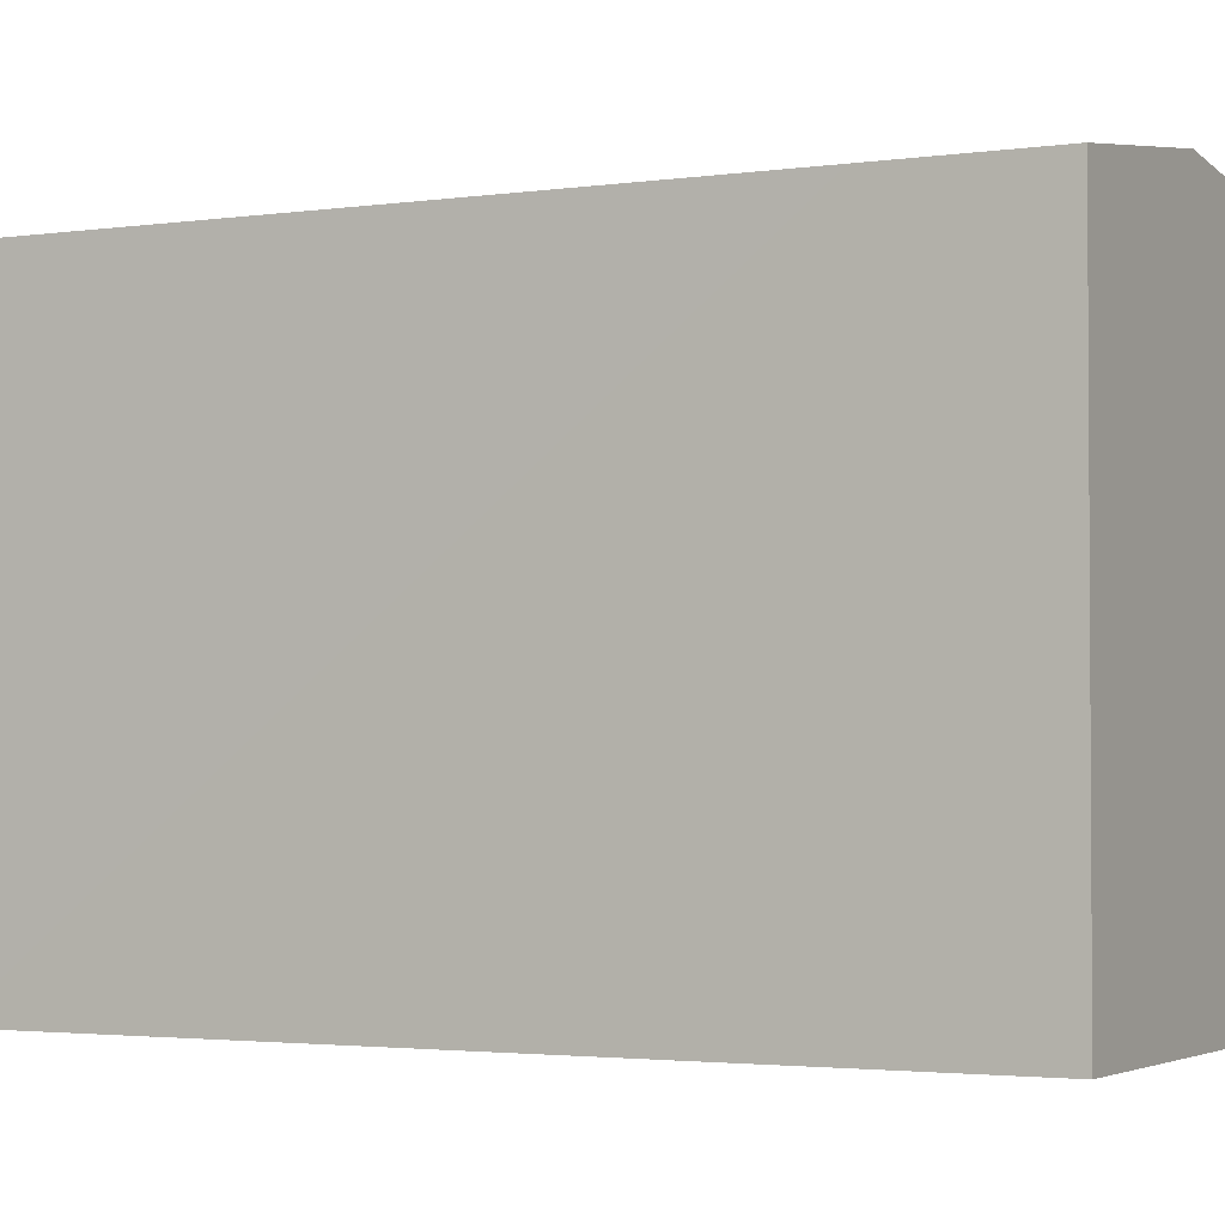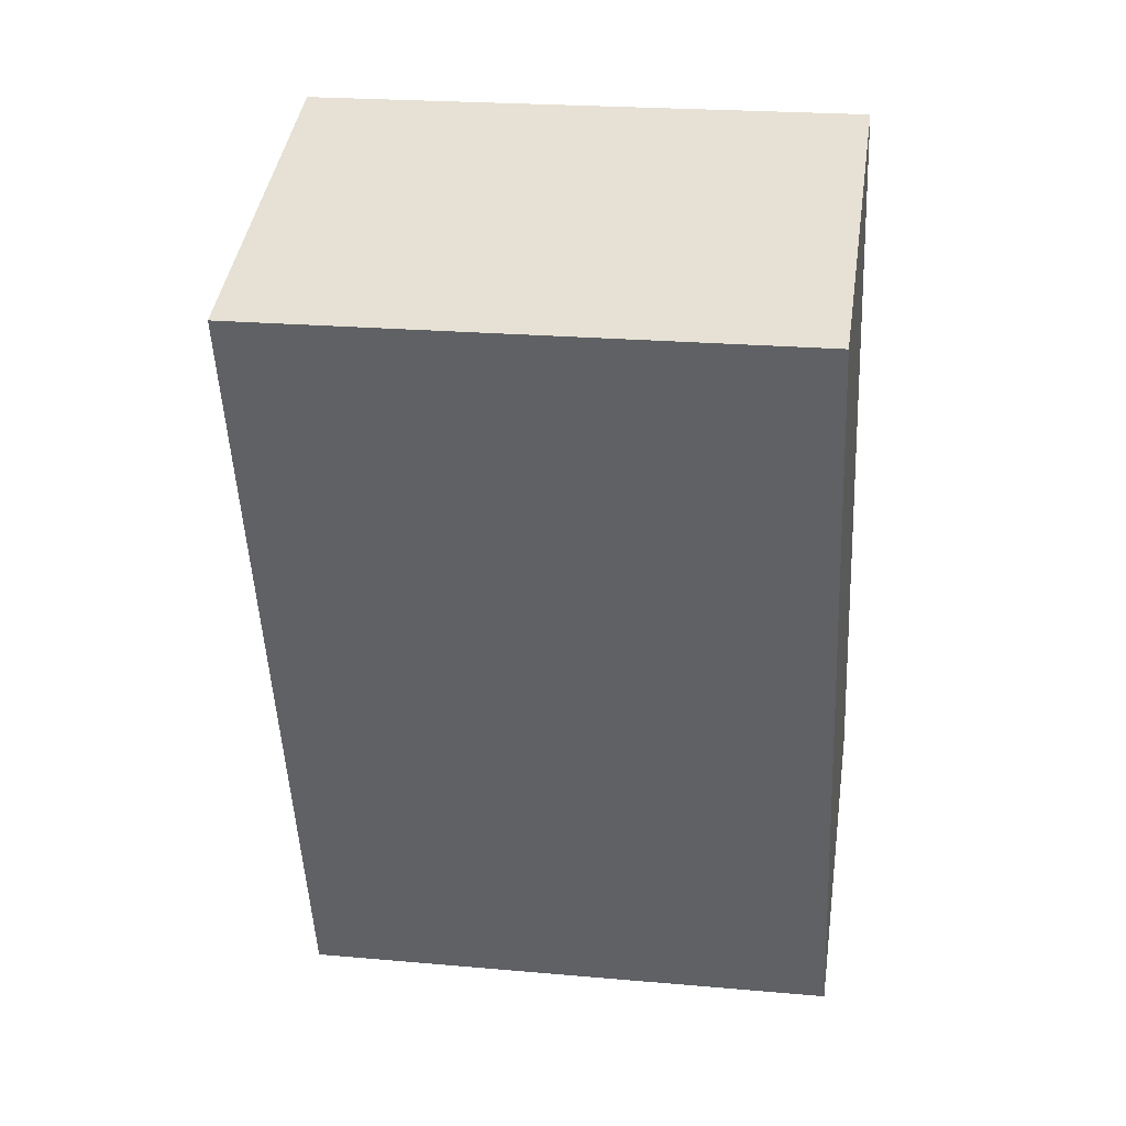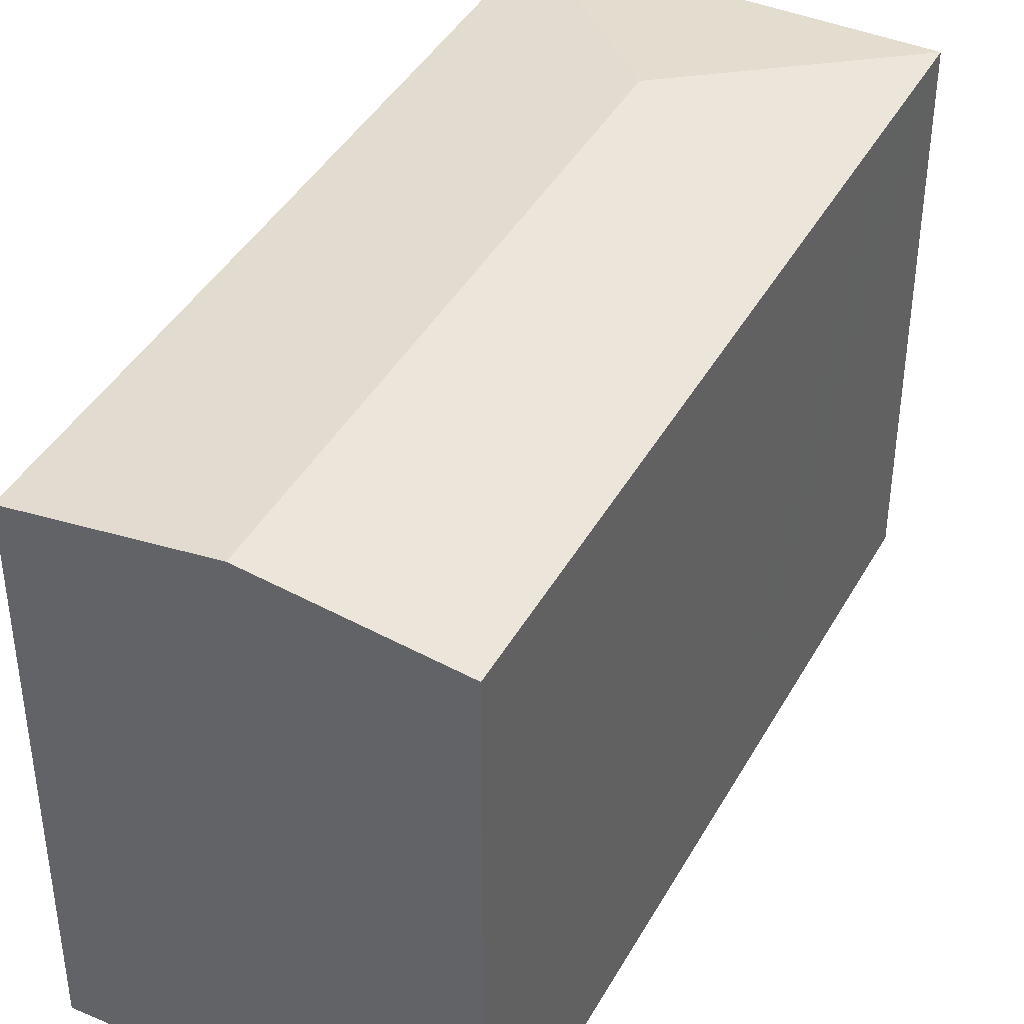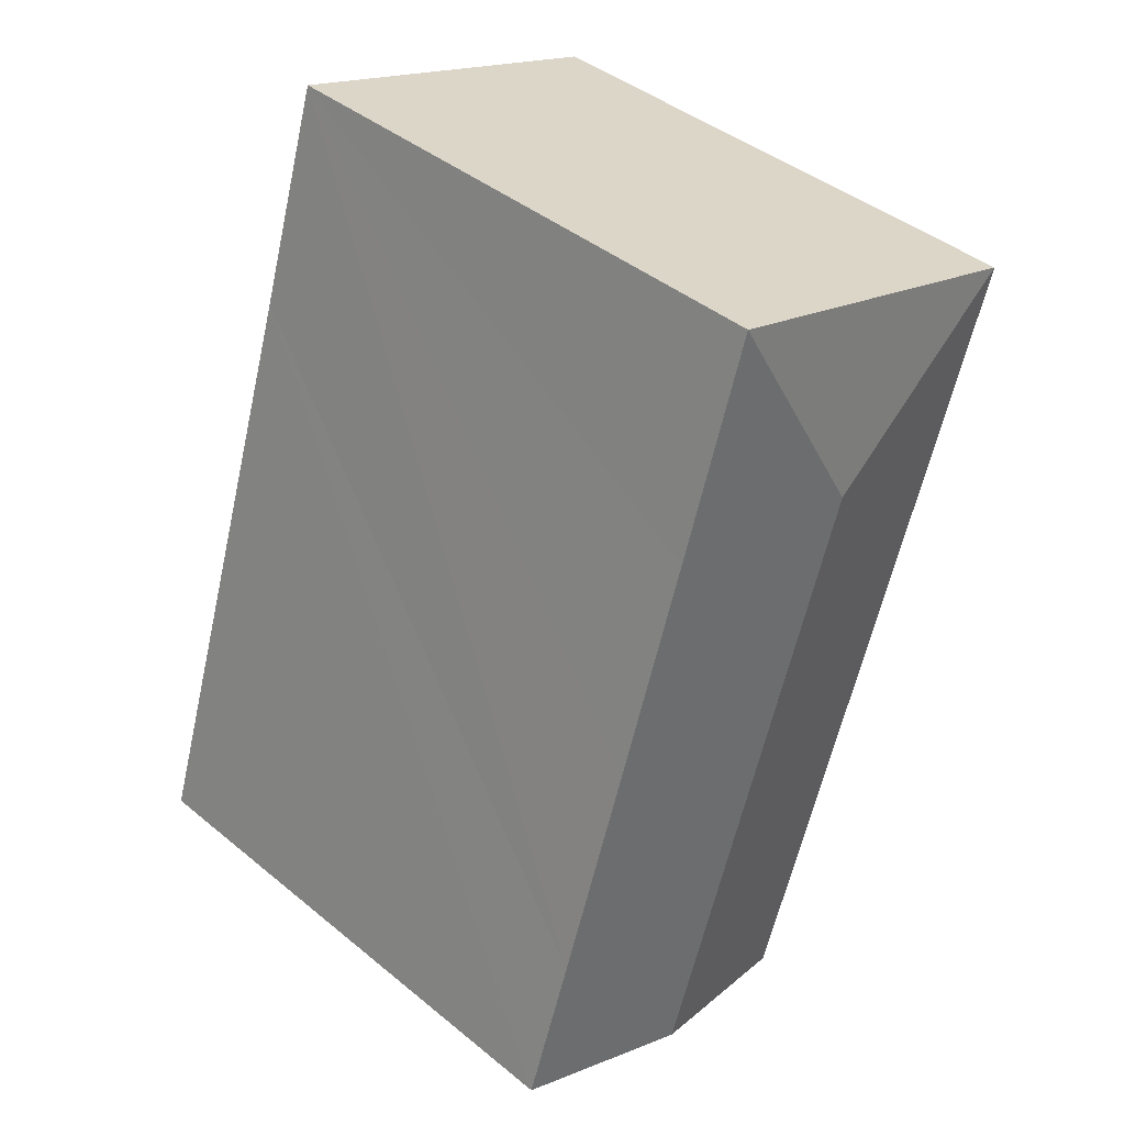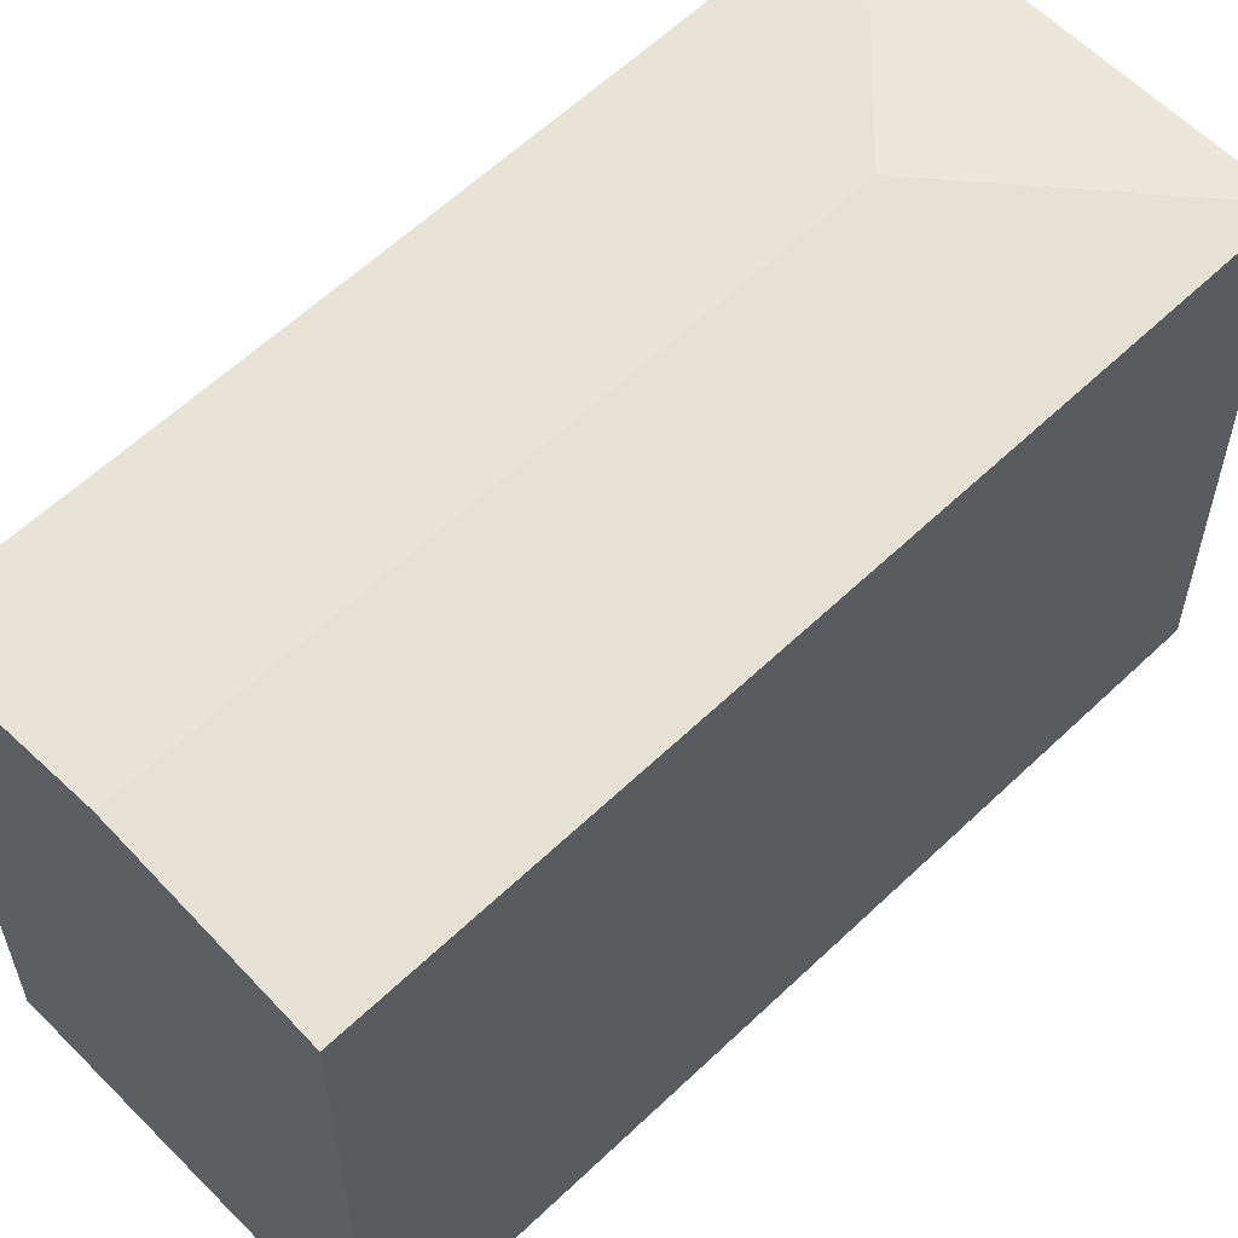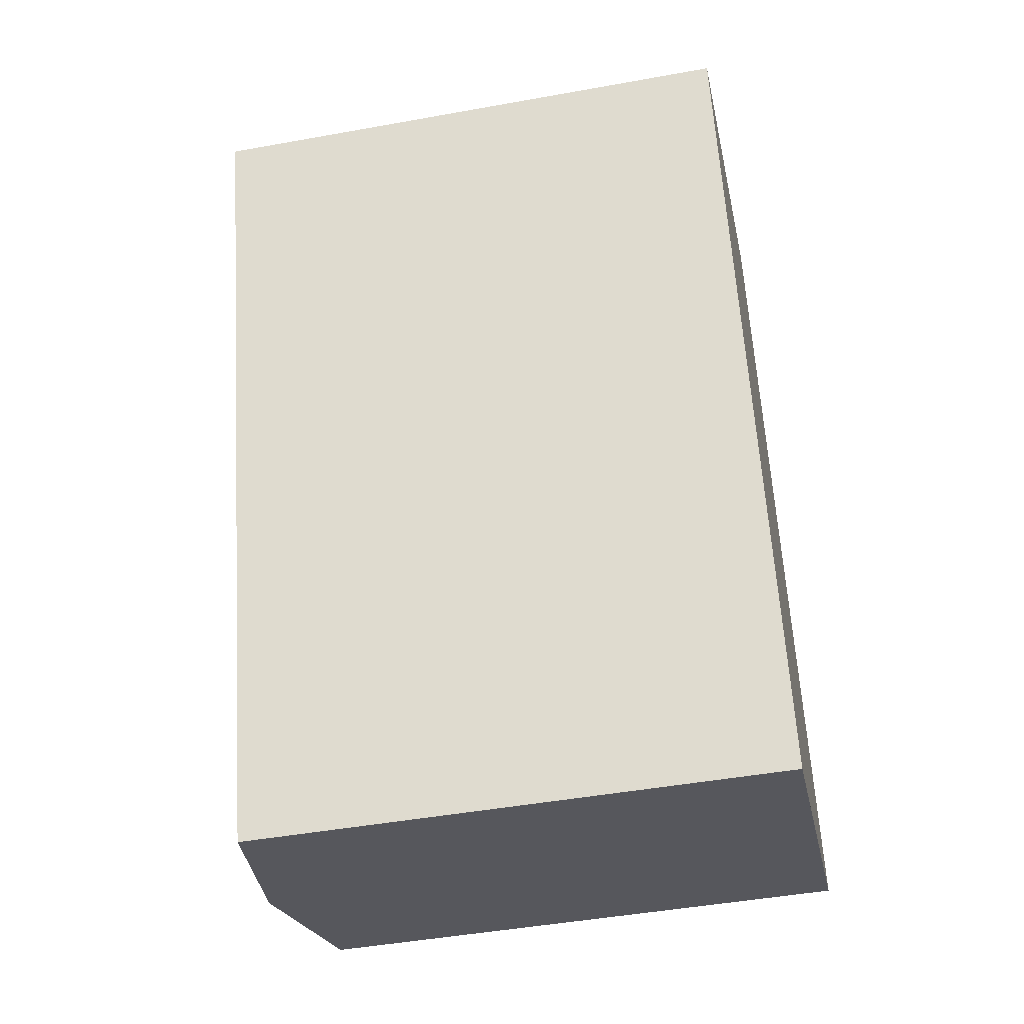
<metadata>
{"format":"obj","ext":"obj","renderer":"f3d","projection":"perspective","resolution":1024,"background":"white","views":[{"elev":-2.4,"azim":99.8,"up":"+Y"},{"elev":22.5,"azim":-81.3,"up":"+Z"},{"elev":41.6,"azim":-171.3,"up":"+Y"},{"elev":42.4,"azim":134.3,"up":"+Z"},{"elev":60.0,"azim":-152.6,"up":"+Y"},{"elev":-46.2,"azim":-78.3,"up":"+Z"}]}
</metadata>
<code>
v  10.79 16.38 3.602
v  12.89 16.38 -2.864
v  7.181 17.14 -3.603
v  13.23 17.14 -21.94
v  12.97 16.38 -3.116
v  15.01 16.38 -9.322
v  17.16 16.38 -15.77
v  18.63 16.38 -20.14
v  5.464 16.38 -16.56
v  7.831 16.38 -23.74
v  3.913 16.38 -11.86
v  2.885 16.38 -8.746
v  1.027 16.38 -3.116
v  0 16.38 1.003e-15
v  0.555 16.38 -1.684
v  0 0 0
v  10.79 -2.206e-16 3.602
v  12.89 1.754e-16 -2.864
v  18.63 1.233e-15 -20.14
v  12.97 1.908e-16 -3.116
v  15.01 5.708e-16 -9.322
v  17.16 9.658e-16 -15.77
v  7.831 1.454e-15 -23.74
v  13.23 1.343e-15 -21.94
v  5.464 1.014e-15 -16.56
v  3.913 7.263e-16 -11.86
v  2.885 5.355e-16 -8.746
v  1.027 1.908e-16 -3.116
v  0.555 1.031e-16 -1.684
g defaultobject
f 1 2 3
f 4 3 2
f 5 4 2
f 6 4 5
f 7 4 6
f 8 4 7
f 9 4 10
f 4 9 3
f 3 9 11
f 3 11 12
f 3 12 13
f 3 13 14
f 14 13 15
f 3 14 1
f 16 1 14
f 1 16 17
f 17 2 1
f 2 17 5
f 5 17 6
f 6 17 7
f 7 17 18
f 7 18 8
f 8 18 19
f 19 18 20
f 19 20 21
f 19 21 22
f 19 4 8
f 4 19 10
f 10 19 23
f 23 19 24
f 23 9 10
f 9 23 11
f 11 23 25
f 11 25 12
f 12 25 13
f 13 25 26
f 13 26 15
f 15 26 14
f 14 26 27
f 14 27 16
f 16 27 28
f 16 28 29
f 22 24 19
f 24 22 23
f 23 22 21
f 23 21 25
f 25 21 20
f 25 20 26
f 26 20 18
f 26 18 17
f 26 17 27
f 27 17 28
f 28 17 16
f 28 16 29

</code>
